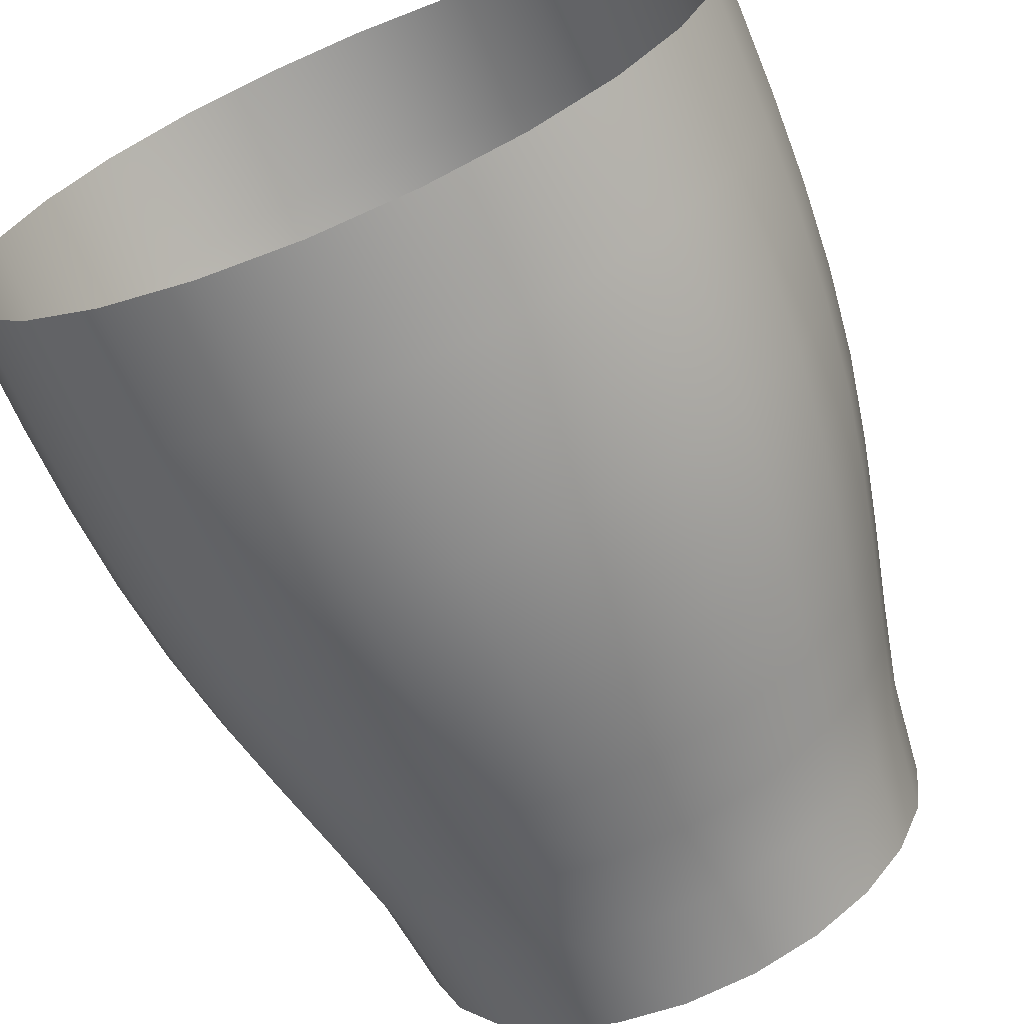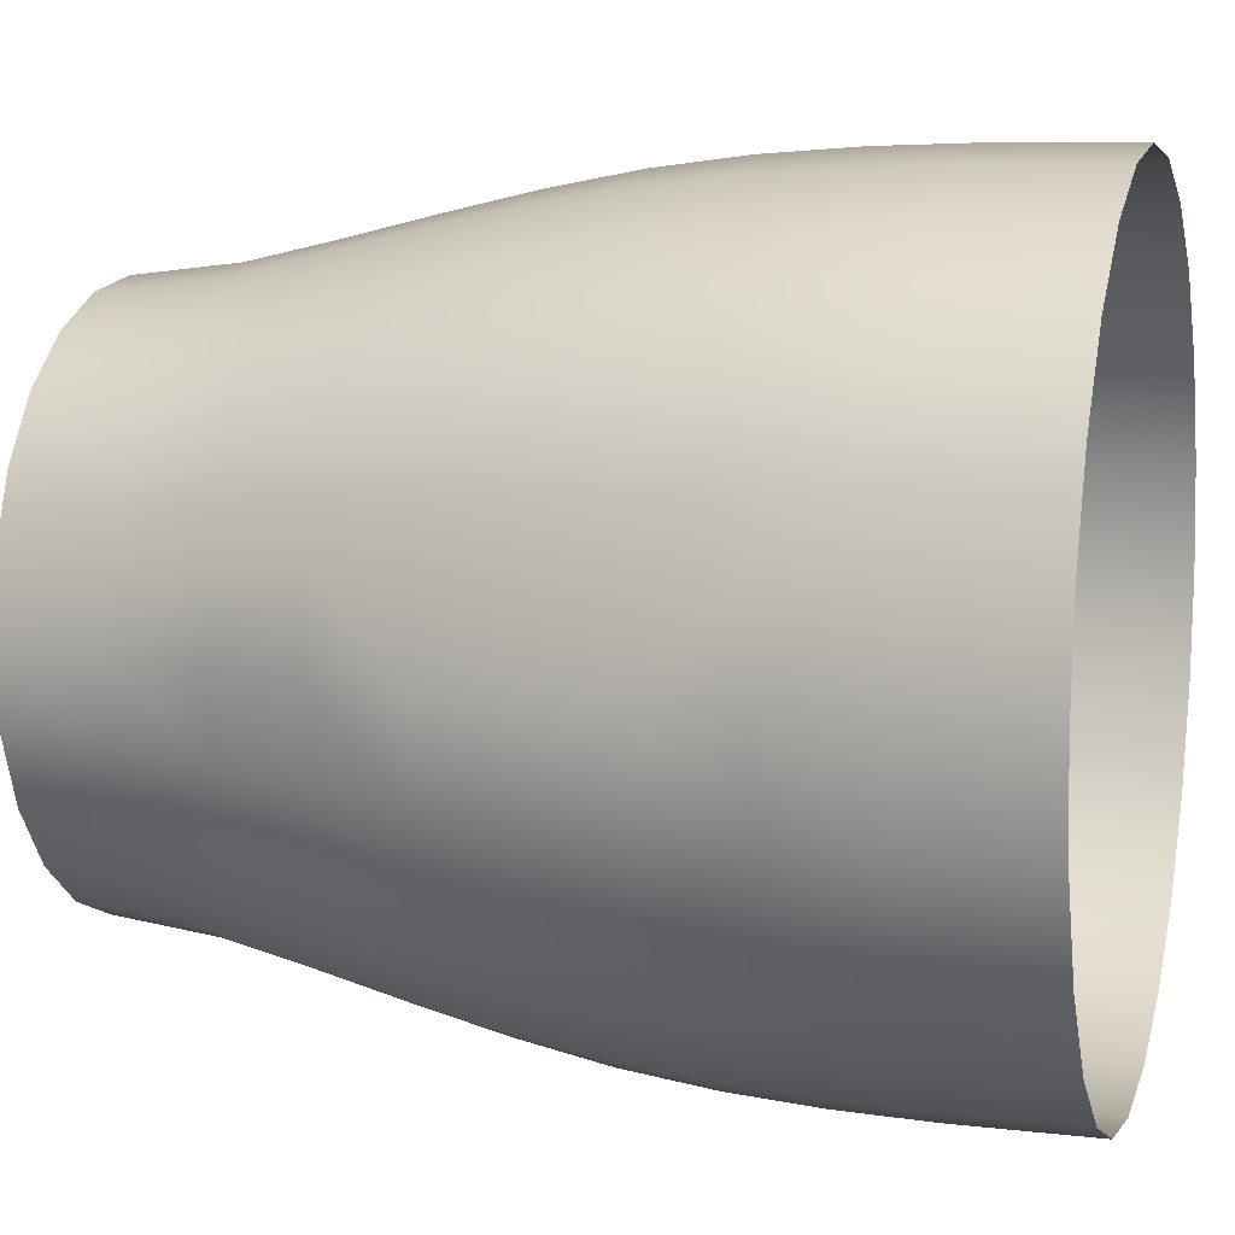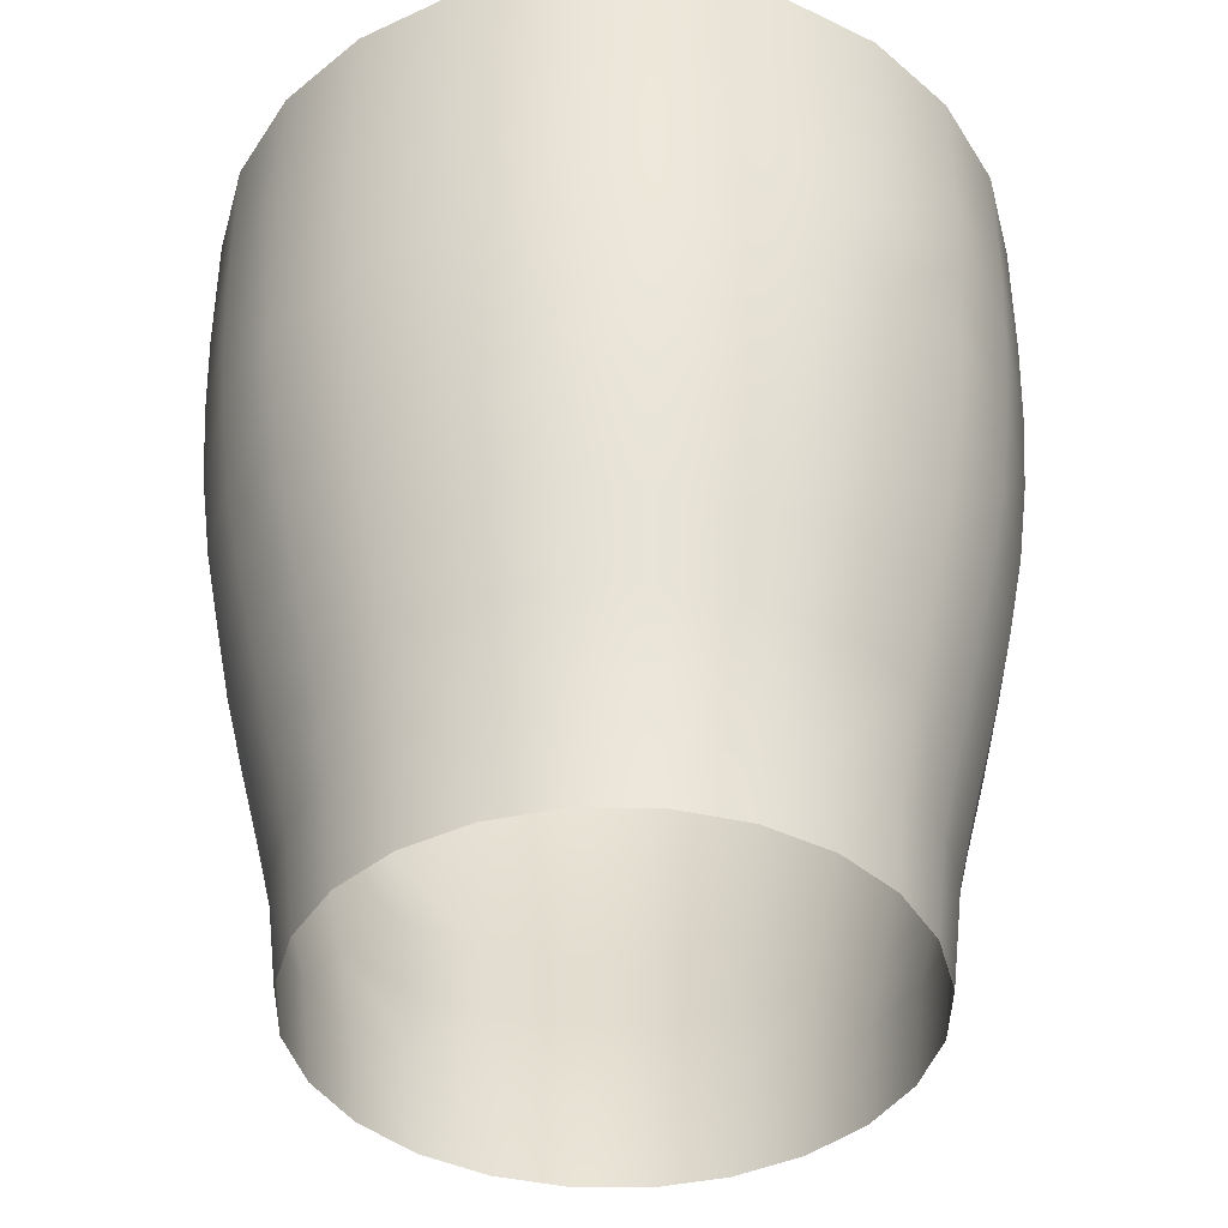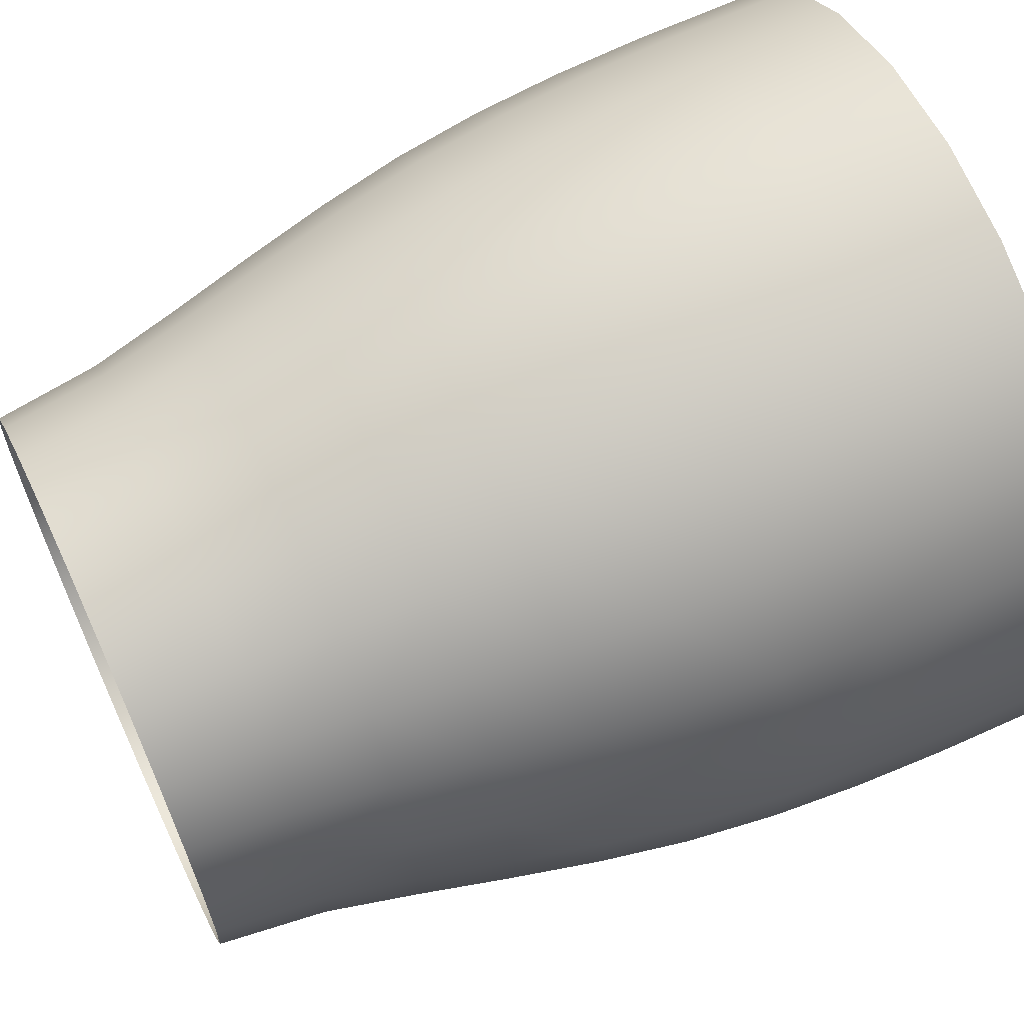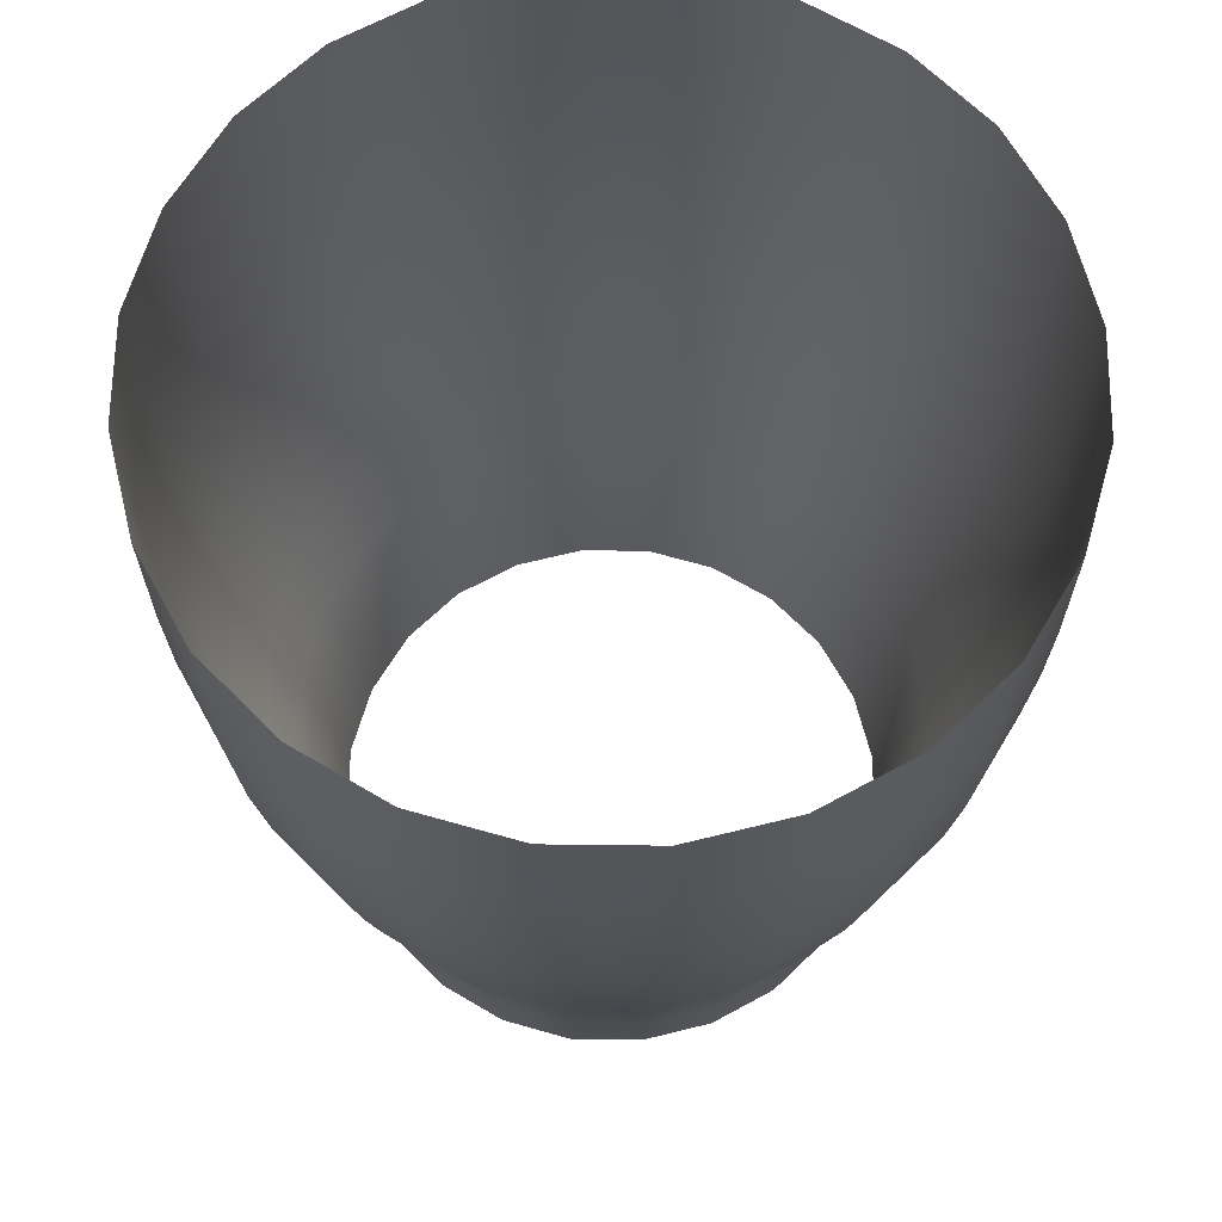
<metadata>
{"format":"obj","ext":"obj","renderer":"f3d","projection":"perspective","resolution":1024,"background":"white","views":[{"elev":-67.9,"azim":-157.2,"up":"+Z"},{"elev":9.3,"azim":106.0,"up":"+Z"},{"elev":-41.3,"azim":-128.1,"up":"+Y"},{"elev":65.0,"azim":65.1,"up":"+Z"},{"elev":65.0,"azim":-126.6,"up":"+Y"}]}
</metadata>
<code>
g JarFlipped
v -1.118 3.456 -2.17e-05
v -1.032 3.053 -0.2765
v -1.069 3.053 -2.17e-05
v -1.079 3.456 -0.2891
v -1.198 3.799 -2.17e-05
v -0.9675 3.456 -0.5586
v -0.9252 3.053 -0.5342
v -0.7562 3.053 -0.7562
v -1.156 3.799 -0.3097
v -1.284 4.139 -2.17e-05
v -1.037 3.799 -0.5986
v -0.7907 3.456 -0.7907
v -1.239 4.139 -0.3319
v -1.365 4.481 -2.17e-05
v -1.111 4.139 -0.6413
v -1.317 4.481 -0.3528
v -1.432 4.826 -2.17e-05
v -1.382 4.826 -0.3702
v -1.478 5.174 -2.17e-05
v -0.5587 3.456 -0.9675
v -0.5343 3.053 -0.9253
v -0.8473 3.799 -0.8472
v -1.181 4.481 -0.6817
v -1.426 5.174 -0.382
v -1.504 5.524 -2.17e-05
v -0.2891 3.456 -1.079
v -0.2764 3.053 -1.032
v 2.17e-05 3.053 -1.069
v -0.5986 3.799 -1.037
v -0.9077 4.139 -0.9076
v -1.239 4.826 -0.7153
v -0.3098 3.799 -1.156
v 2.17e-05 3.456 -1.118
v -0.6413 4.139 -1.111
v -0.9649 4.481 -0.9648
v -0.3318 4.139 -1.239
v -0.6816 4.481 -1.181
v -1.012 4.826 -1.012
v -1.278 5.174 -0.7383
v 0.2891 3.456 -1.079
v 0.2765 3.053 -1.032
v 2.17e-05 3.799 -1.198
v 0.5586 3.456 -0.9675
v 0.5342 3.053 -0.9253
v 0.7562 3.053 -0.7562
v 0.3097 3.799 -1.156
v 0.5986 3.799 -1.037
v 0.7907 3.456 -0.7907
v 0.9675 3.456 -0.5586
v 0.9253 3.053 -0.5342
v 1.079 3.456 -0.2891
v 1.032 3.053 -0.2765
v 1.069 3.053 -2.17e-05
v 0.3319 4.139 -1.239
v 0.6413 4.139 -1.111
v 0.8472 3.799 -0.8472
v 1.037 3.799 -0.5986
v 1.156 3.799 -0.3097
v 1.118 3.456 -2.17e-05
v 2.17e-05 4.139 -1.284
v -0.3527 4.481 -1.317
v 2.17e-05 4.481 -1.364
v -0.7153 4.826 -1.239
v 1.079 3.456 0.2891
v 1.032 3.053 0.2764
v 0.3528 4.481 -1.317
v -0.3701 4.826 -1.382
v -1.045 5.174 -1.045
v 0.9675 3.456 0.5587
v 0.9253 3.053 0.5343
v 0.7562 3.053 0.7562
v 2.17e-05 4.826 -1.432
v -0.7382 5.174 -1.278
v -1.302 5.524 -0.7516
v -0.382 5.174 -1.426
v -1.452 5.524 -0.3889
v -1.517 5.875 -2.17e-05
v -1.464 5.875 -0.3921
v -1.52 6.402 -2.17e-05
v -1.467 6.402 -0.393
v -1.315 6.402 -0.7594
v -1.312 5.875 -0.7577
v -1.064 5.524 -1.064
v -1.072 5.875 -1.072
v -1.075 6.402 -1.075
v -0.7577 5.875 -1.312
v -0.7595 6.402 -1.315
v -0.393 6.402 -1.467
v -0.7515 5.524 -1.301
v -0.3921 5.875 -1.464
v -0.3889 5.524 -1.452
v 2.17e-05 5.875 -1.517
v 2.17e-05 6.402 -1.52
v 2.17e-05 5.174 -1.478
v 2.17e-05 5.524 -1.504
v 0.3921 5.875 -1.464
v 0.393 6.402 -1.467
v 0.7594 6.402 -1.315
v 0.3889 5.524 -1.452
v 0.3702 4.826 -1.382
v 0.7577 5.875 -1.312
v 0.382 5.174 -1.426
v 0.6817 4.481 -1.181
v 1.072 5.875 -1.072
v 1.075 6.402 -1.075
v 0.7516 5.524 -1.301
v 0.7153 4.826 -1.239
v 0.9076 4.139 -0.9076
v 1.064 5.524 -1.064
v 1.312 5.875 -0.7577
v 1.315 6.402 -0.7594
v 1.467 6.402 -0.393
v 0.7383 5.174 -1.278
v 0.9648 4.481 -0.9648
v 1.111 4.139 -0.6413
v 1.045 5.174 -1.045
v 1.012 4.826 -1.012
v 1.301 5.524 -0.7516
v 1.464 5.875 -0.3921
v 1.239 4.139 -0.3319
v 1.181 4.481 -0.6817
v 1.239 4.826 -0.7153
v 1.278 5.174 -0.7383
v 1.317 4.481 -0.3528
v 1.198 3.799 -2.17e-05
v 1.452 5.524 -0.3889
v 1.382 4.826 -0.3702
v 1.284 4.139 -2.17e-05
v 1.156 3.799 0.3098
v 1.364 4.481 -2.17e-05
v 1.239 4.139 0.3318
v 1.426 5.174 -0.382
v 1.037 3.799 0.5986
v 1.111 4.139 0.6413
v 1.432 4.826 -2.17e-05
v 1.317 4.481 0.3527
v 1.478 5.174 -2.17e-05
v 0.7907 3.456 0.7907
v 1.382 4.826 0.3701
v 0.8472 3.799 0.8473
v 0.5586 3.456 0.9675
v 0.5342 3.053 0.9252
v 1.181 4.481 0.6816
v 1.504 5.524 -2.17e-05
v 0.5986 3.799 1.037
v 0.2891 3.456 1.079
v 0.2765 3.053 1.032
v 2.17e-05 3.053 1.069
v 0.9076 4.139 0.9077
v 0.3097 3.799 1.156
v 2.17e-05 3.456 1.118
v 0.6413 4.139 1.111
v 0.9648 4.481 0.9649
v 0.3319 4.139 1.239
v -0.2891 3.456 1.079
v -0.2764 3.053 1.032
v 2.17e-05 3.799 1.198
v 1.239 4.826 0.7153
v 0.6817 4.481 1.181
v -0.5587 3.456 0.9675
v -0.5343 3.053 0.9252
v -0.7562 3.053 0.7562
v -0.3098 3.799 1.156
v -0.5986 3.799 1.037
v -0.7907 3.456 0.7907
v 1.426 5.174 0.382
v -0.9675 3.456 0.5587
v -0.9252 3.053 0.5343
v 1.452 5.524 0.3889
v -1.079 3.456 0.2891
v -1.032 3.053 0.2764
v -1.069 3.053 -2.17e-05
v -1.118 3.456 -2.17e-05
v -1.156 3.799 0.3098
v -1.198 3.799 -2.17e-05
v -1.239 4.139 0.3318
v -1.284 4.139 -2.17e-05
v -1.365 4.481 -2.17e-05
v -1.037 3.799 0.5986
v -0.8473 3.799 0.8473
v -1.317 4.481 0.3527
v -1.432 4.826 -2.17e-05
v -1.111 4.139 0.6413
v -0.6413 4.139 1.111
v -1.382 4.826 0.3701
v -1.478 5.174 -2.17e-05
v -1.181 4.481 0.6816
v -0.9077 4.139 0.9077
v -0.9649 4.481 0.9649
v -1.239 4.826 0.7153
v -0.3318 4.139 1.239
v -0.6816 4.481 1.181
v -1.012 4.826 1.012
v 2.17e-05 4.139 1.284
v -0.3527 4.481 1.317
v -0.7153 4.826 1.239
v 0.3528 4.481 1.317
v 2.17e-05 4.481 1.365
v -0.3701 4.826 1.382
v 2.17e-05 4.826 1.432
v 0.3702 4.826 1.382
v 0.7153 4.826 1.239
v 1.012 4.826 1.012
v 1.278 5.174 0.7382
v 1.045 5.174 1.045
v 1.301 5.524 0.7515
v 0.7383 5.174 1.278
v 0.382 5.174 1.426
v 2.17e-05 5.174 1.478
v 0.3889 5.524 1.452
v 0.7516 5.524 1.302
v 1.064 5.524 1.064
v 1.312 5.875 0.7577
v -0.382 5.174 1.426
v 1.464 5.875 0.3921
v -0.7382 5.174 1.278
v -1.045 5.174 1.045
v -0.7515 5.524 1.302
v -0.3889 5.524 1.452
v 1.517 5.875 -2.17e-05
v 1.52 6.402 -2.17e-05
v 1.467 6.402 0.393
v 1.315 6.402 0.7595
v 1.072 5.875 1.072
v 1.075 6.402 1.075
v 0.7577 5.875 1.312
v 0.7594 6.402 1.315
v 0.393 6.402 1.467
v 0.3921 5.875 1.464
v 2.17e-05 5.875 1.517
v 2.17e-05 6.402 1.52
v 2.17e-05 5.524 1.504
v -0.3921 5.875 1.464
v -0.393 6.402 1.467
v -0.7595 6.402 1.315
v -0.7577 5.875 1.312
v -1.072 5.875 1.072
v -1.075 6.402 1.075
v -1.064 5.524 1.064
v -1.312 5.875 0.7577
v -1.315 6.402 0.7595
v -1.467 6.402 0.393
v -1.302 5.524 0.7515
v -1.464 5.875 0.3921
v -1.52 6.402 -2.17e-05
v -1.517 5.875 -2.17e-05
v -1.504 5.524 -2.17e-05
v -1.452 5.524 0.3889
v -1.278 5.174 0.7382
v -1.426 5.174 0.382
g JarFlipped_0
f 3 2 1
f 2 4 1
f 1 4 5
f 6 4 2
f 7 6 2
f 7 8 6
f 4 9 5
f 5 9 10
f 6 11 4
f 11 9 4
f 8 12 6
f 6 12 11
f 9 13 10
f 14 10 13
f 11 15 9
f 15 13 9
f 16 14 13
f 16 13 15
f 17 14 16
f 18 17 16
f 19 17 18
f 20 12 8
f 21 20 8
f 12 22 11
f 11 22 15
f 23 16 15
f 18 16 23
f 24 19 18
f 19 24 25
f 26 20 21
f 27 26 21
f 27 28 26
f 20 29 12
f 29 22 12
f 22 30 15
f 23 15 30
f 31 18 23
f 24 18 31
f 26 32 20
f 32 29 20
f 28 33 26
f 26 33 32
f 34 30 22
f 29 34 22
f 35 23 30
f 31 23 35
f 35 30 34
f 32 36 29
f 36 34 29
f 37 35 34
f 37 34 36
f 38 31 35
f 38 35 37
f 39 24 31
f 39 31 38
f 40 33 28
f 41 40 28
f 33 42 32
f 32 42 36
f 43 40 41
f 44 43 41
f 44 45 43
f 40 46 33
f 46 42 33
f 43 47 40
f 47 46 40
f 45 48 43
f 43 48 47
f 49 48 45
f 50 49 45
f 51 49 50
f 52 51 50
f 52 53 51
f 46 54 42
f 47 55 46
f 55 54 46
f 48 56 47
f 47 56 55
f 49 57 48
f 57 56 48
f 51 58 49
f 58 57 49
f 53 59 51
f 51 59 58
f 54 60 42
f 42 60 36
f 61 36 60
f 61 37 36
f 62 60 54
f 62 61 60
f 63 37 61
f 63 38 37
f 64 59 53
f 65 64 53
f 66 62 54
f 66 54 55
f 67 61 62
f 67 63 61
f 68 38 63
f 68 39 38
f 69 64 65
f 70 69 65
f 70 71 69
f 72 62 66
f 72 67 62
f 73 63 67
f 73 68 63
f 39 68 74
f 39 74 24
f 75 67 72
f 75 73 67
f 74 76 24
f 24 76 25
f 25 76 77
f 76 78 77
f 79 77 78
f 80 79 78
f 81 80 78
f 82 78 76
f 74 82 76
f 82 81 78
f 68 83 74
f 74 83 82
f 81 82 84
f 83 84 82
f 85 81 84
f 85 84 86
f 86 84 83
f 87 85 86
f 88 87 86
f 89 83 68
f 89 86 83
f 73 89 68
f 90 88 86
f 90 86 89
f 91 89 73
f 91 90 89
f 75 91 73
f 88 90 92
f 93 88 92
f 75 94 91
f 94 75 72
f 91 95 90
f 95 92 90
f 94 95 91
f 93 92 96
f 96 92 95
f 97 93 96
f 98 97 96
f 99 96 95
f 99 95 94
f 94 72 100
f 100 72 66
f 101 98 96
f 101 96 99
f 102 99 94
f 102 94 100
f 100 66 103
f 103 66 55
f 98 101 104
f 105 98 104
f 106 101 99
f 106 99 102
f 102 100 107
f 107 100 103
f 103 55 108
f 56 108 55
f 109 104 101
f 106 109 101
f 105 104 110
f 110 104 109
f 111 105 110
f 112 111 110
f 113 106 102
f 113 102 107
f 107 103 114
f 114 103 108
f 115 108 56
f 114 108 115
f 57 115 56
f 116 109 106
f 113 116 106
f 113 107 117
f 117 107 114
f 116 113 117
f 118 110 109
f 118 109 116
f 119 112 110
f 119 110 118
f 120 115 57
f 58 120 57
f 121 114 115
f 117 114 121
f 121 115 120
f 116 117 122
f 122 117 121
f 123 118 116
f 123 116 122
f 122 121 124
f 124 121 120
f 58 125 120
f 59 125 58
f 126 119 118
f 126 118 123
f 123 122 127
f 127 122 124
f 124 120 128
f 125 128 120
f 129 125 59
f 64 129 59
f 130 124 128
f 127 124 130
f 131 128 125
f 129 131 125
f 130 128 131
f 132 123 127
f 132 126 123
f 133 129 64
f 69 133 64
f 134 131 129
f 133 134 129
f 135 127 130
f 132 127 135
f 136 130 131
f 136 131 134
f 135 130 136
f 132 137 126
f 137 132 135
f 69 138 133
f 71 138 69
f 139 135 136
f 137 135 139
f 133 140 134
f 138 140 133
f 141 138 71
f 142 141 71
f 143 136 134
f 139 136 143
f 137 144 126
f 126 144 119
f 145 140 138
f 141 145 138
f 146 141 142
f 147 146 142
f 147 148 146
f 140 149 134
f 143 134 149
f 146 150 141
f 150 145 141
f 148 151 146
f 146 151 150
f 152 149 140
f 145 152 140
f 153 143 149
f 153 149 152
f 150 154 145
f 154 152 145
f 155 151 148
f 156 155 148
f 151 157 150
f 150 157 154
f 158 143 153
f 158 139 143
f 159 153 152
f 159 152 154
f 160 155 156
f 161 160 156
f 161 162 160
f 155 163 151
f 163 157 151
f 160 164 155
f 164 163 155
f 162 165 160
f 160 165 164
f 166 139 158
f 166 137 139
f 167 165 162
f 168 167 162
f 166 169 137
f 169 144 137
f 170 167 168
f 171 170 168
f 171 172 170
f 172 173 170
f 170 173 174
f 170 174 167
f 173 175 174
f 174 175 176
f 175 177 176
f 176 177 178
f 174 179 167
f 174 176 179
f 167 179 165
f 179 180 165
f 165 180 164
f 181 176 178
f 181 178 182
f 176 183 179
f 179 183 180
f 164 180 184
f 164 184 163
f 185 181 182
f 185 182 186
f 181 187 176
f 187 183 176
f 183 188 180
f 180 188 184
f 189 188 183
f 187 189 183
f 190 187 181
f 185 190 181
f 184 191 163
f 163 191 157
f 192 184 188
f 189 192 188
f 193 189 187
f 190 193 187
f 191 194 157
f 157 194 154
f 195 191 184
f 192 195 184
f 196 192 189
f 193 196 189
f 197 154 194
f 197 159 154
f 198 194 191
f 195 198 191
f 198 197 194
f 199 195 192
f 196 199 192
f 200 198 195
f 199 200 195
f 201 197 198
f 200 201 198
f 202 159 197
f 201 202 197
f 202 203 159
f 203 153 159
f 203 158 153
f 204 158 203
f 204 166 158
f 205 203 202
f 205 204 203
f 204 206 166
f 204 205 206
f 206 169 166
f 207 202 201
f 207 205 202
f 208 201 200
f 208 207 201
f 209 208 200
f 209 200 199
f 208 210 207
f 208 209 210
f 207 211 205
f 210 211 207
f 205 212 206
f 211 212 205
f 206 213 169
f 206 212 213
f 214 209 199
f 214 199 196
f 213 215 169
f 169 215 144
f 216 214 196
f 216 196 193
f 217 216 193
f 217 193 190
f 216 218 214
f 216 217 218
f 214 219 209
f 218 219 214
f 215 220 144
f 144 220 119
f 112 119 220
f 221 112 220
f 221 220 215
f 222 221 215
f 223 222 215
f 213 223 215
f 223 213 224
f 212 224 213
f 225 223 224
f 226 224 212
f 225 224 226
f 227 225 226
f 211 226 212
f 228 227 226
f 229 226 211
f 229 228 226
f 210 229 211
f 228 229 230
f 231 228 230
f 210 232 229
f 232 230 229
f 209 232 210
f 219 232 209
f 231 230 233
f 233 230 232
f 219 233 232
f 234 231 233
f 235 234 233
f 236 233 219
f 236 235 233
f 218 236 219
f 235 236 237
f 238 235 237
f 218 239 236
f 239 237 236
f 217 239 218
f 238 237 240
f 240 237 239
f 241 238 240
f 242 241 240
f 243 239 217
f 243 240 239
f 244 242 240
f 244 240 243
f 242 244 245
f 244 246 245
f 247 246 244
f 248 247 244
f 248 244 243
f 186 247 248
f 249 243 217
f 248 243 249
f 249 217 190
f 249 190 185
f 250 186 248
f 250 185 186
f 250 249 185
f 250 248 249

</code>
